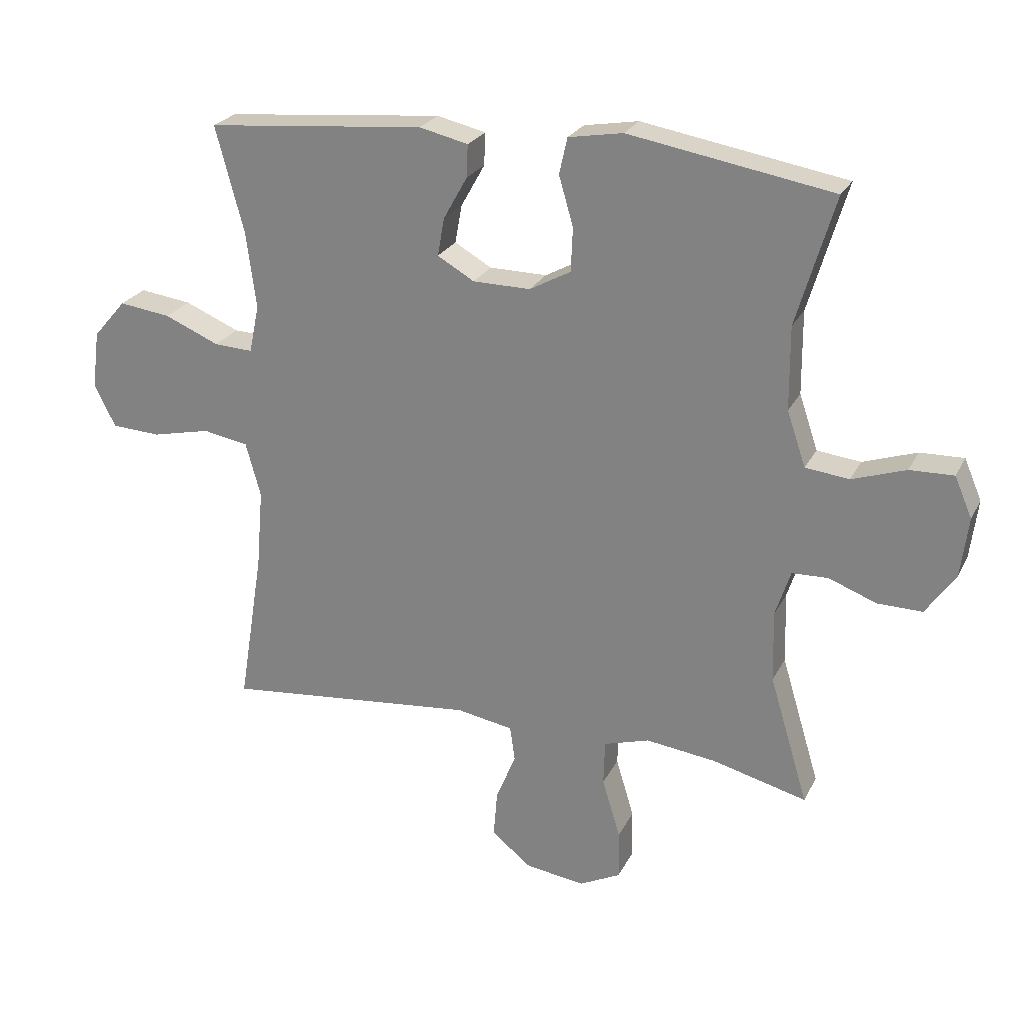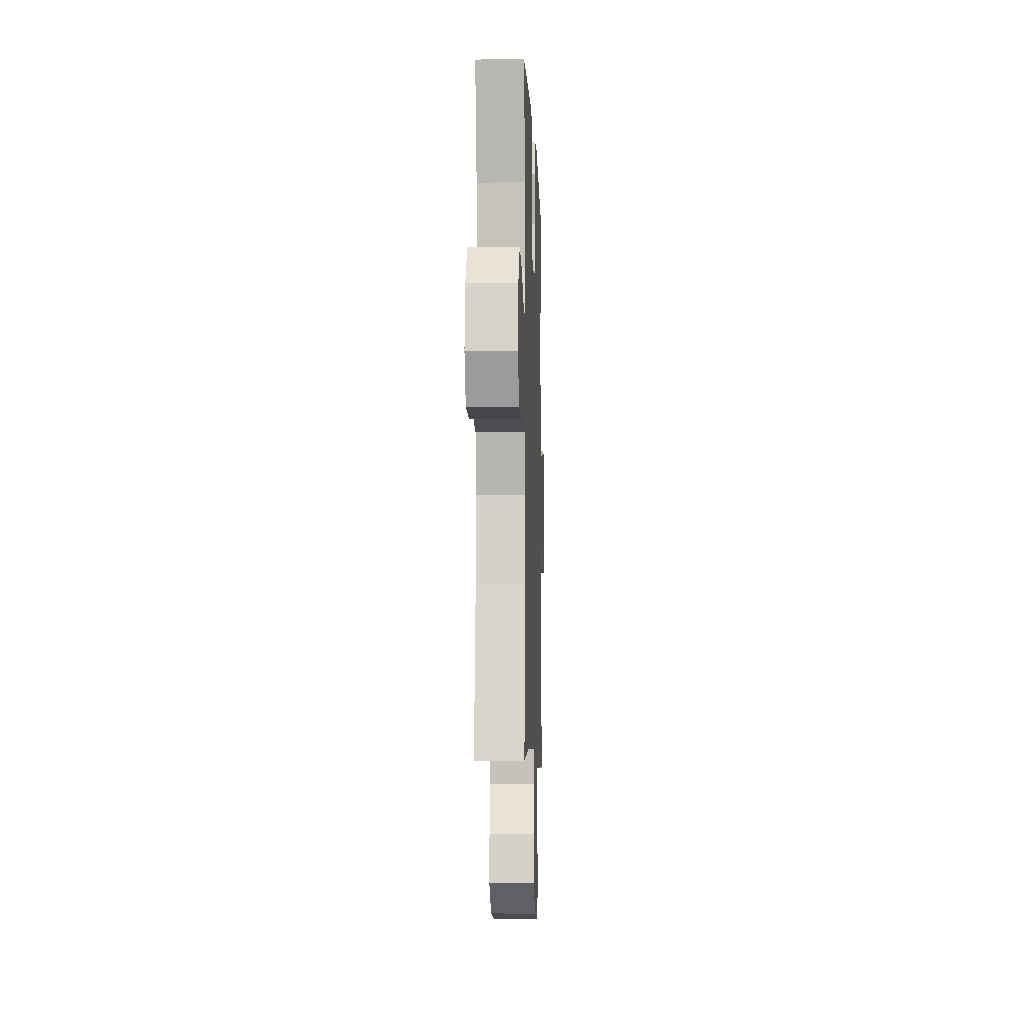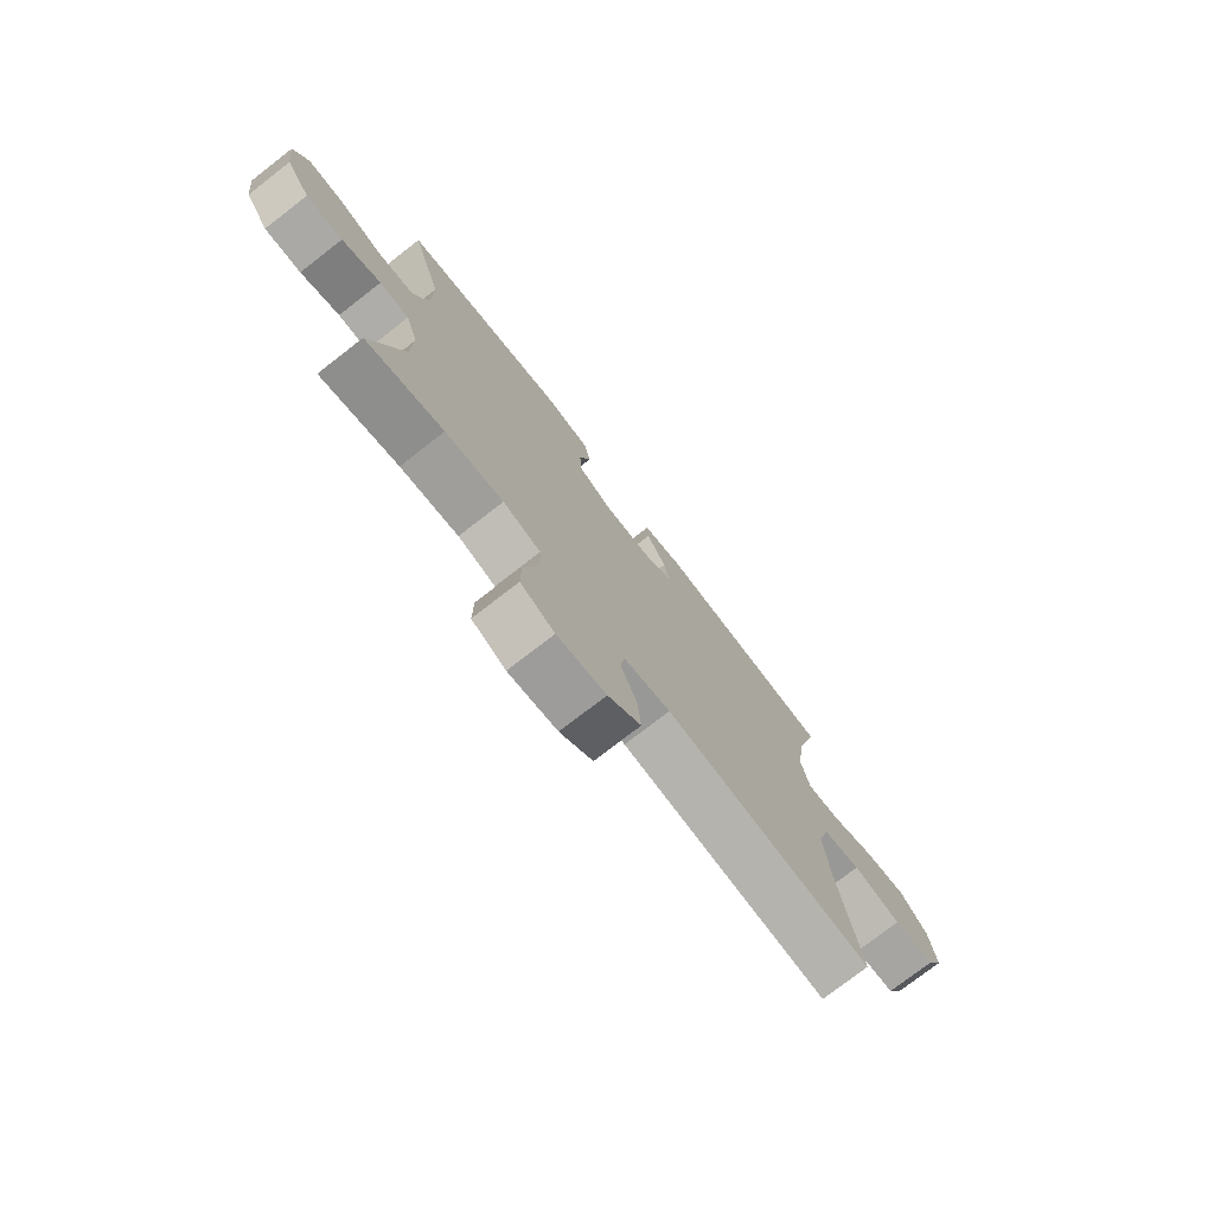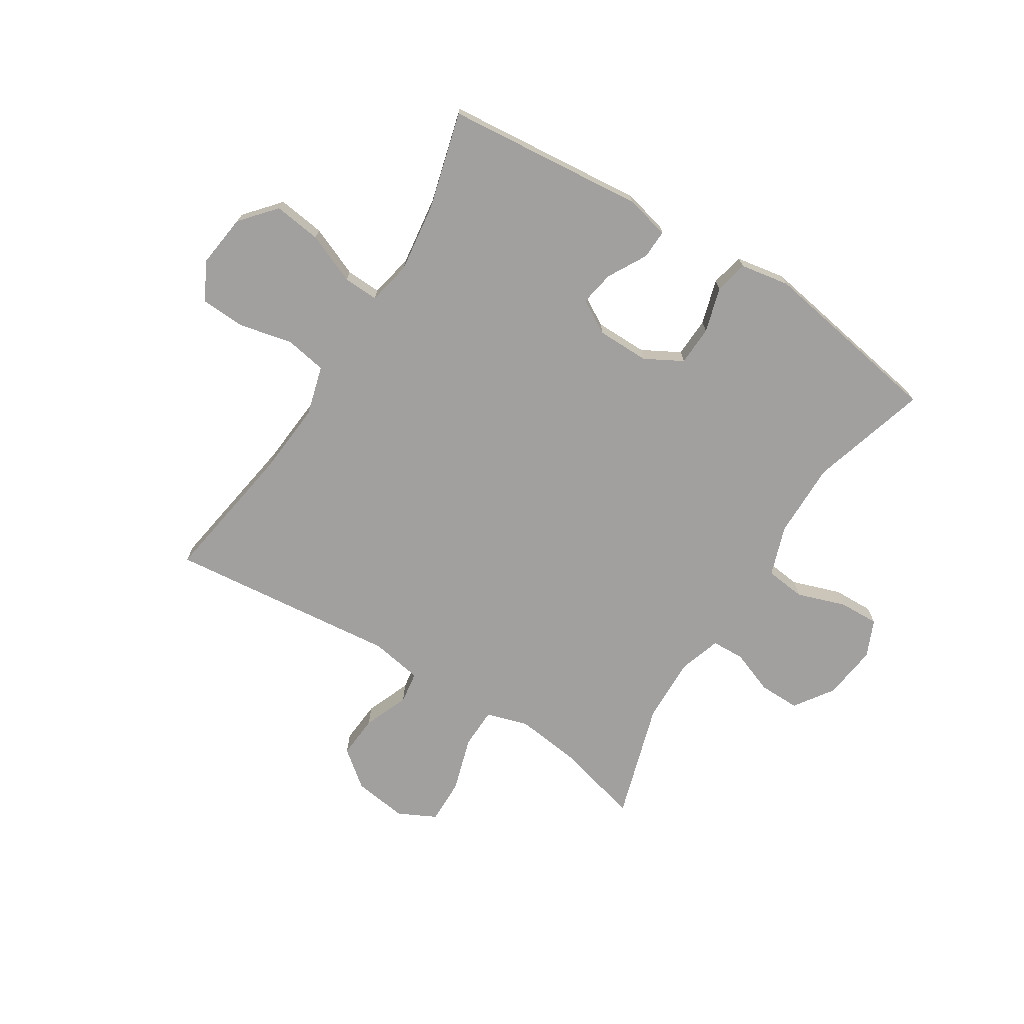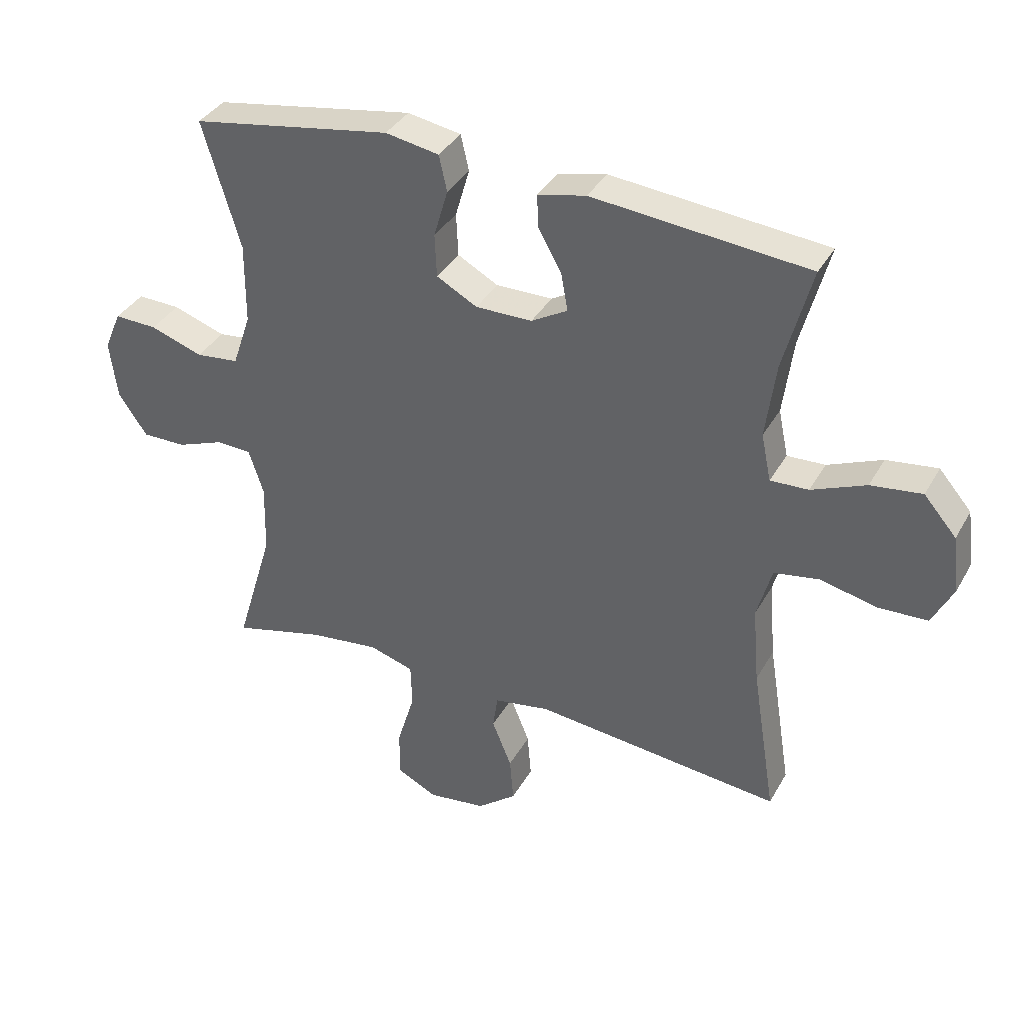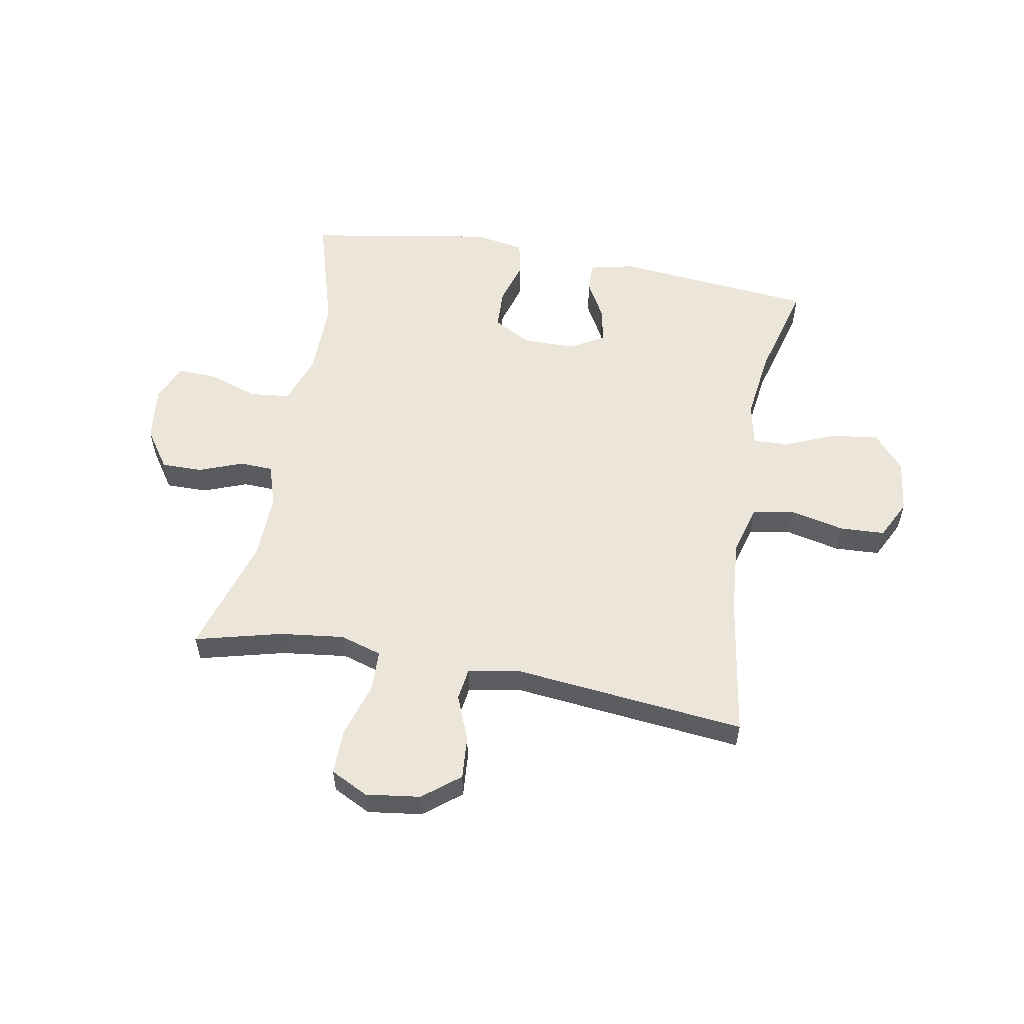
<metadata>
{"format":"obj","ext":"obj","renderer":"f3d","projection":"perspective","resolution":1024,"background":"white","views":[{"elev":24.6,"azim":21.5,"up":"+Z"},{"elev":-6.7,"azim":-87.9,"up":"+Z"},{"elev":-76.0,"azim":127.8,"up":"+Z"},{"elev":-71.8,"azim":-32.0,"up":"+Y"},{"elev":36.8,"azim":-153.7,"up":"+Z"},{"elev":56.0,"azim":-169.6,"up":"+Y"}]}
</metadata>
<code>
v 0.5 0.07 0.5
v 0.439 0.07 0.294
v 0.44 0.07 0.161
v 0.47 0.07 0.073
v 0.54 0.07 0.065
v 0.626 0.07 0.094
v 0.696 0.07 0.096
v 0.724 0.07 0.031
v 0.712 0.07 -0.065
v 0.665 0.07 -0.133
v 0.593 0.07 -0.132
v 0.517 0.07 -0.103
v 0.459 0.07 -0.105
v 0.435 0.07 -0.179
v 0.438 0.07 -0.294
v 0.5 0.07 -0.5
v 0.349 0.07 -0.461
v 0.236 0.07 -0.447
v 0.163 0.07 -0.469
v 0.161 0.07 -0.541
v 0.19 0.07 -0.637
v 0.191 0.07 -0.716
v 0.125 0.07 -0.749
v 0.03 0.07 -0.736
v -0.034 0.07 -0.685
v -0.028 0.07 -0.61
v 0.004 0.07 -0.531
v -0.004 0.07 -0.475
v -0.095 0.07 -0.459
v -0.5 0.07 -0.5
v -0.46 0.07 -0.251
v -0.449 0.07 -0.123
v -0.473 0.07 -0.036
v -0.546 0.07 -0.023
v -0.64 0.07 -0.044
v -0.719 0.07 -0.04
v -0.753 0.07 0.028
v -0.741 0.07 0.121
v -0.688 0.07 0.182
v -0.605 0.07 0.171
v -0.517 0.07 0.134
v -0.455 0.07 0.131
v -0.439 0.07 0.208
v -0.455 0.07 0.331
v -0.5 0.07 0.5
v -0.15 0.07 0.532
v -0.072 0.07 0.514
v -0.074 0.07 0.462
v -0.112 0.07 0.394
v -0.123 0.07 0.333
v -0.064 0.07 0.299
v 0.028 0.07 0.298
v 0.094 0.07 0.334
v 0.097 0.07 0.404
v 0.074 0.07 0.483
v 0.087 0.07 0.541
v 0.174 0.07 0.556
v 0.5 0 0.5
v 0.439 0 0.294
v 0.44 0 0.161
v 0.47 0 0.073
v 0.54 0 0.065
v 0.626 0 0.094
v 0.696 0 0.096
v 0.724 0 0.031
v 0.712 0 -0.065
v 0.665 0 -0.133
v 0.593 0 -0.132
v 0.517 0 -0.103
v 0.459 0 -0.105
v 0.435 0 -0.179
v 0.438 0 -0.294
v 0.5 0 -0.5
v 0.349 0 -0.461
v 0.236 0 -0.447
v 0.163 0 -0.469
v 0.161 0 -0.541
v 0.19 0 -0.637
v 0.191 0 -0.716
v 0.125 0 -0.749
v 0.03 0 -0.736
v -0.034 0 -0.685
v -0.028 0 -0.61
v 0.004 0 -0.531
v -0.004 0 -0.475
v -0.095 0 -0.459
v -0.5 0 -0.5
v -0.46 0 -0.251
v -0.449 0 -0.123
v -0.473 0 -0.036
v -0.546 0 -0.023
v -0.64 0 -0.044
v -0.719 0 -0.04
v -0.753 0 0.028
v -0.741 0 0.121
v -0.688 0 0.182
v -0.605 0 0.171
v -0.517 0 0.134
v -0.455 0 0.131
v -0.439 0 0.208
v -0.455 0 0.331
v -0.5 0 0.5
v -0.15 0 0.532
v -0.072 0 0.514
v -0.074 0 0.462
v -0.112 0 0.394
v -0.123 0 0.333
v -0.064 0 0.299
v 0.028 0 0.298
v 0.094 0 0.334
v 0.097 0 0.404
v 0.074 0 0.483
v 0.087 0 0.541
v 0.174 0 0.556
f 54 55 56 57
f 53 54 57 1
f 52 53 1 2
f 46 47 48 49
f 44 45 46 49
f 43 44 49 50
f 42 43 50 51
f 38 39 40 41
f 38 41 42
f 37 38 42
f 34 35 36 37
f 33 34 37 42
f 32 33 42 51
f 29 30 31
f 28 29 31 32
f 24 25 26 27
f 22 23 24 27
f 20 21 22 27
f 19 20 27 28
f 18 19 28 32
f 15 16 17
f 14 15 17 18
f 13 14 18 32
f 9 10 11 12
f 5 6 7 8
f 4 5 8 9
f 52 2 3
f 52 3 4
f 13 32 51 52
f 12 13 52
f 4 9 12 52
f 114 113 112 111
f 58 114 111 110
f 59 58 110 109
f 106 105 104 103
f 106 103 102 101
f 107 106 101 100
f 108 107 100 99
f 98 97 96 95
f 99 98 95
f 99 95 94
f 94 93 92 91
f 99 94 91 90
f 108 99 90 89
f 88 87 86
f 89 88 86 85
f 84 83 82 81
f 84 81 80 79
f 84 79 78 77
f 85 84 77 76
f 89 85 76 75
f 74 73 72
f 75 74 72 71
f 89 75 71 70
f 69 68 67 66
f 65 64 63 62
f 66 65 62 61
f 60 59 109
f 61 60 109
f 109 108 89 70
f 109 70 69
f 109 69 66 61
f 1 58 59 2
f 2 59 60 3
f 3 60 61 4
f 4 61 62 5
f 5 62 63 6
f 6 63 64 7
f 7 64 65 8
f 8 65 66 9
f 9 66 67 10
f 10 67 68 11
f 11 68 69 12
f 12 69 70 13
f 13 70 71 14
f 14 71 72 15
f 15 72 73 16
f 16 73 74 17
f 17 74 75 18
f 18 75 76 19
f 19 76 77 20
f 20 77 78 21
f 21 78 79 22
f 22 79 80 23
f 23 80 81 24
f 24 81 82 25
f 25 82 83 26
f 26 83 84 27
f 27 84 85 28
f 28 85 86 29
f 29 86 87 30
f 30 87 88 31
f 31 88 89 32
f 32 89 90 33
f 33 90 91 34
f 34 91 92 35
f 35 92 93 36
f 36 93 94 37
f 37 94 95 38
f 38 95 96 39
f 39 96 97 40
f 40 97 98 41
f 41 98 99 42
f 42 99 100 43
f 43 100 101 44
f 44 101 102 45
f 45 102 103 46
f 46 103 104 47
f 47 104 105 48
f 48 105 106 49
f 49 106 107 50
f 50 107 108 51
f 51 108 109 52
f 52 109 110 53
f 53 110 111 54
f 54 111 112 55
f 55 112 113 56
f 56 113 114 57
f 57 114 58 1

</code>
